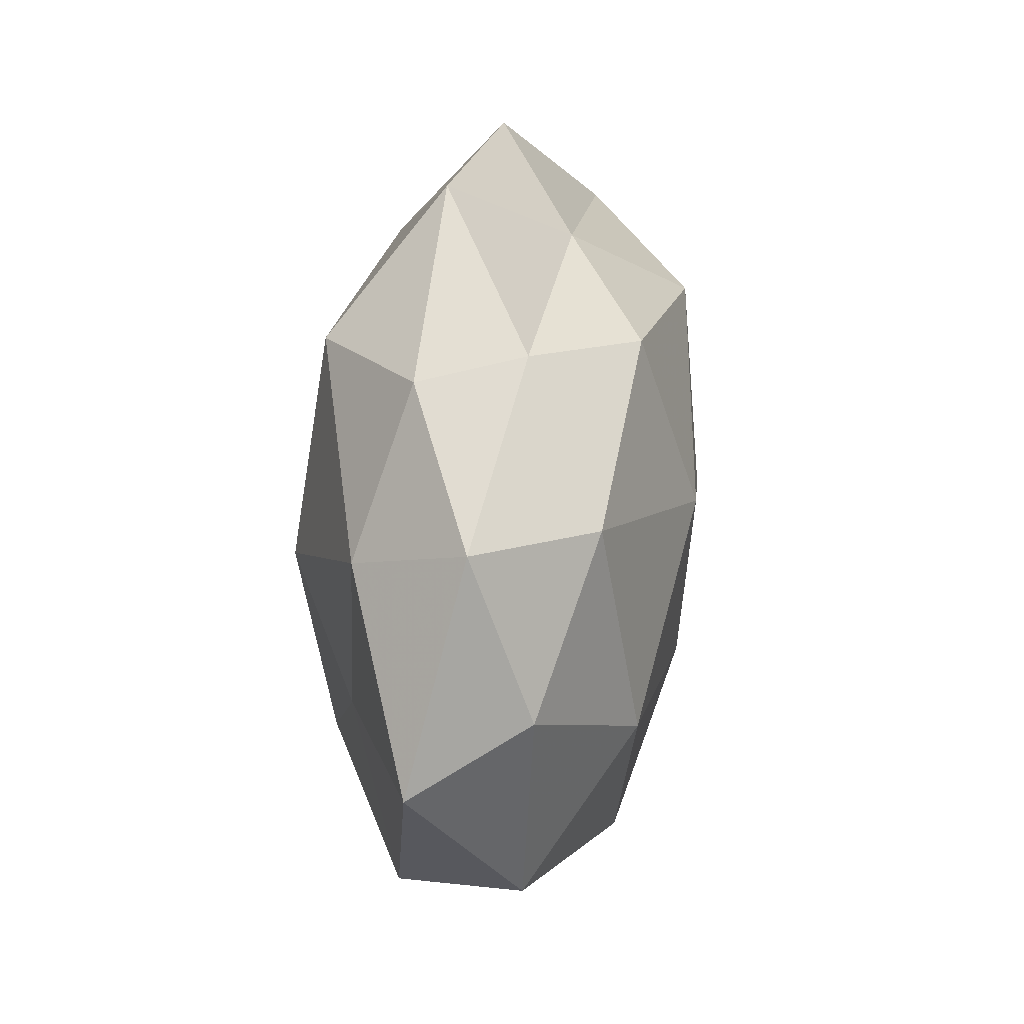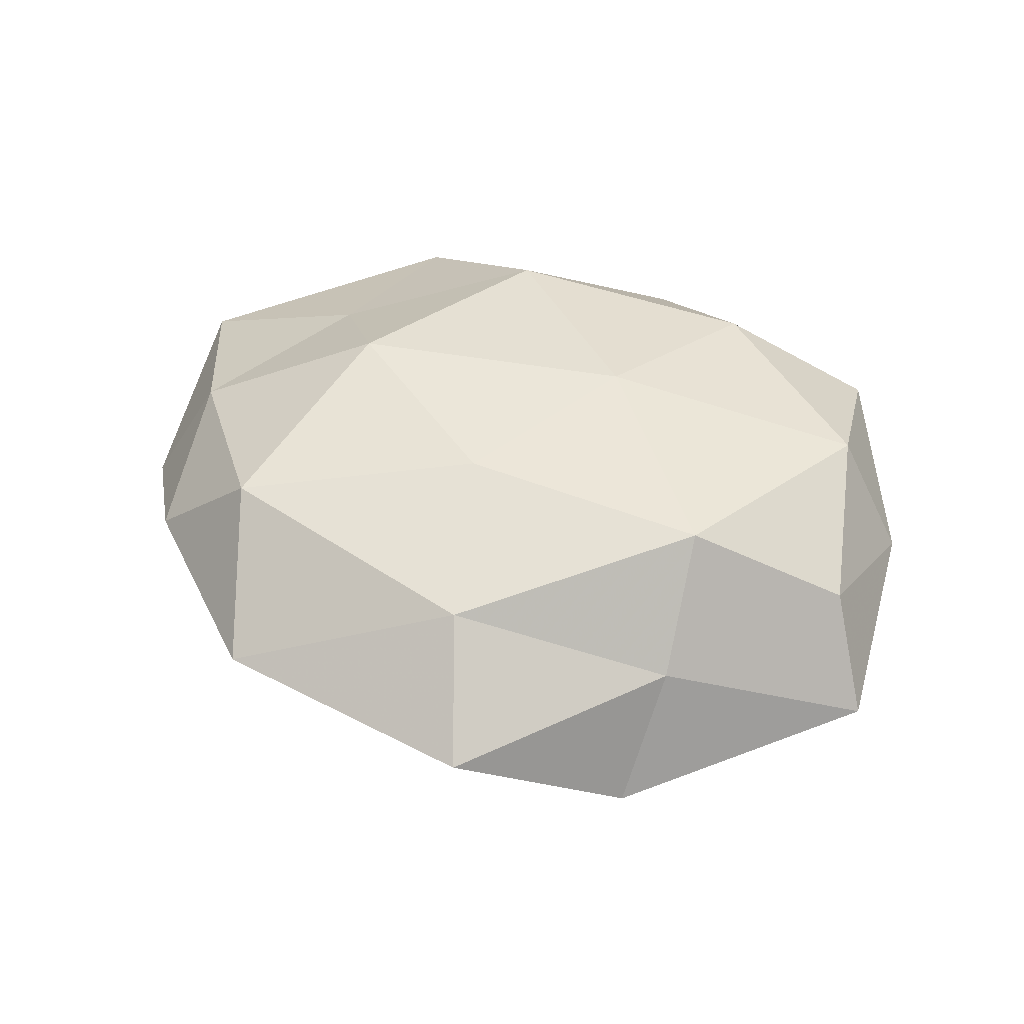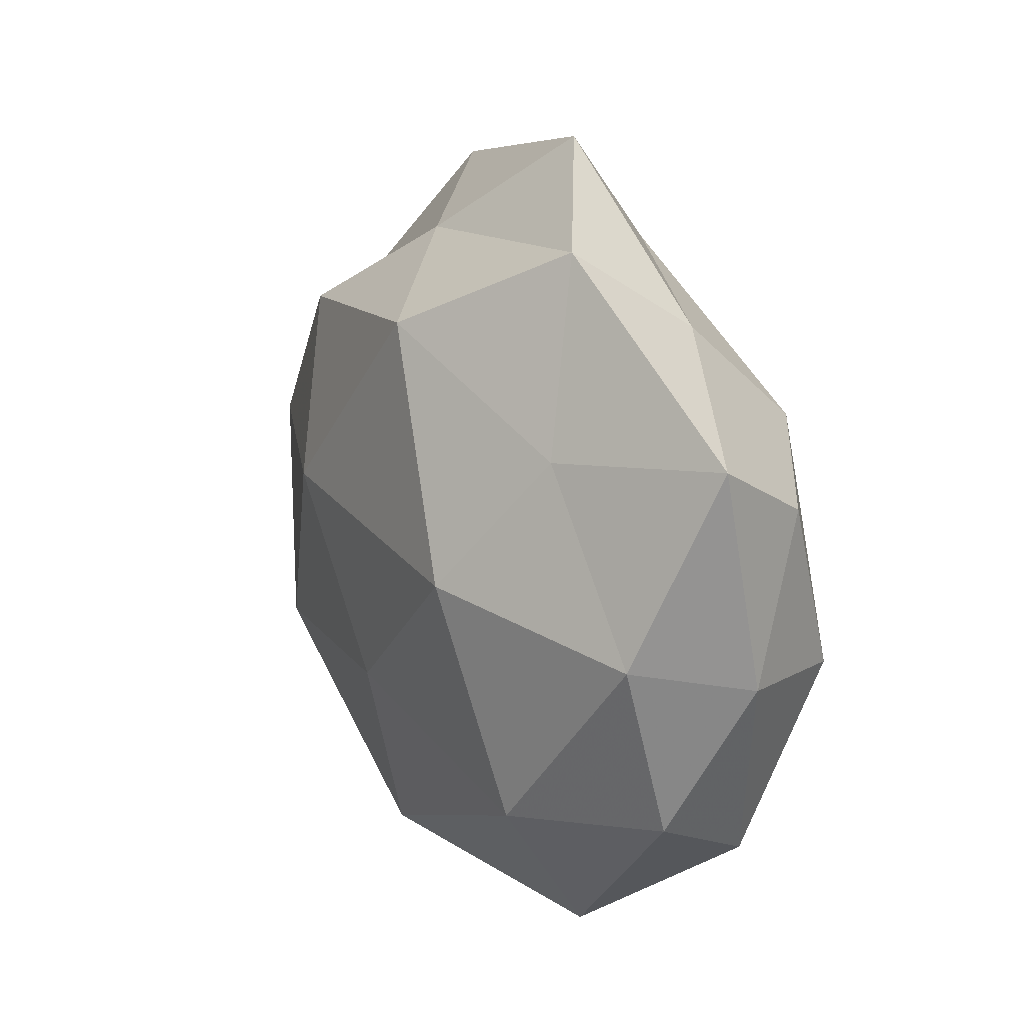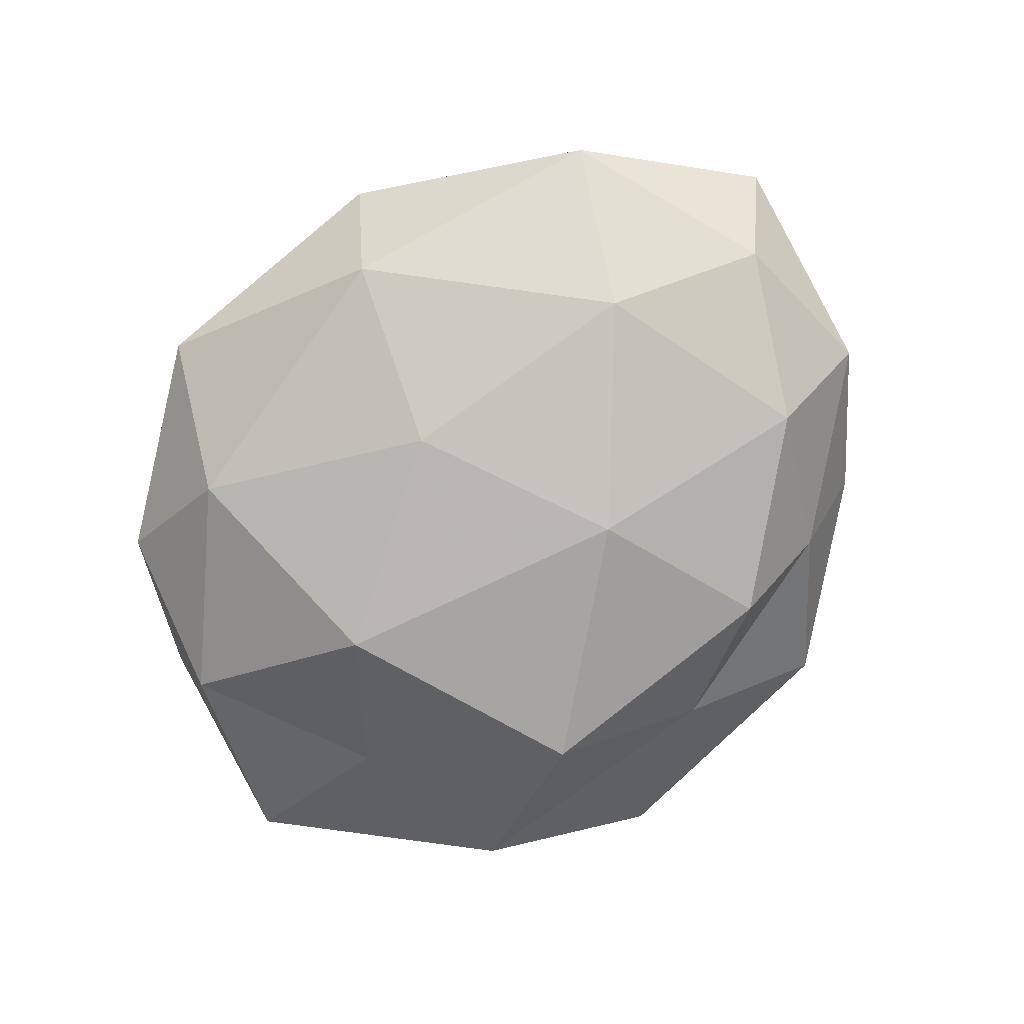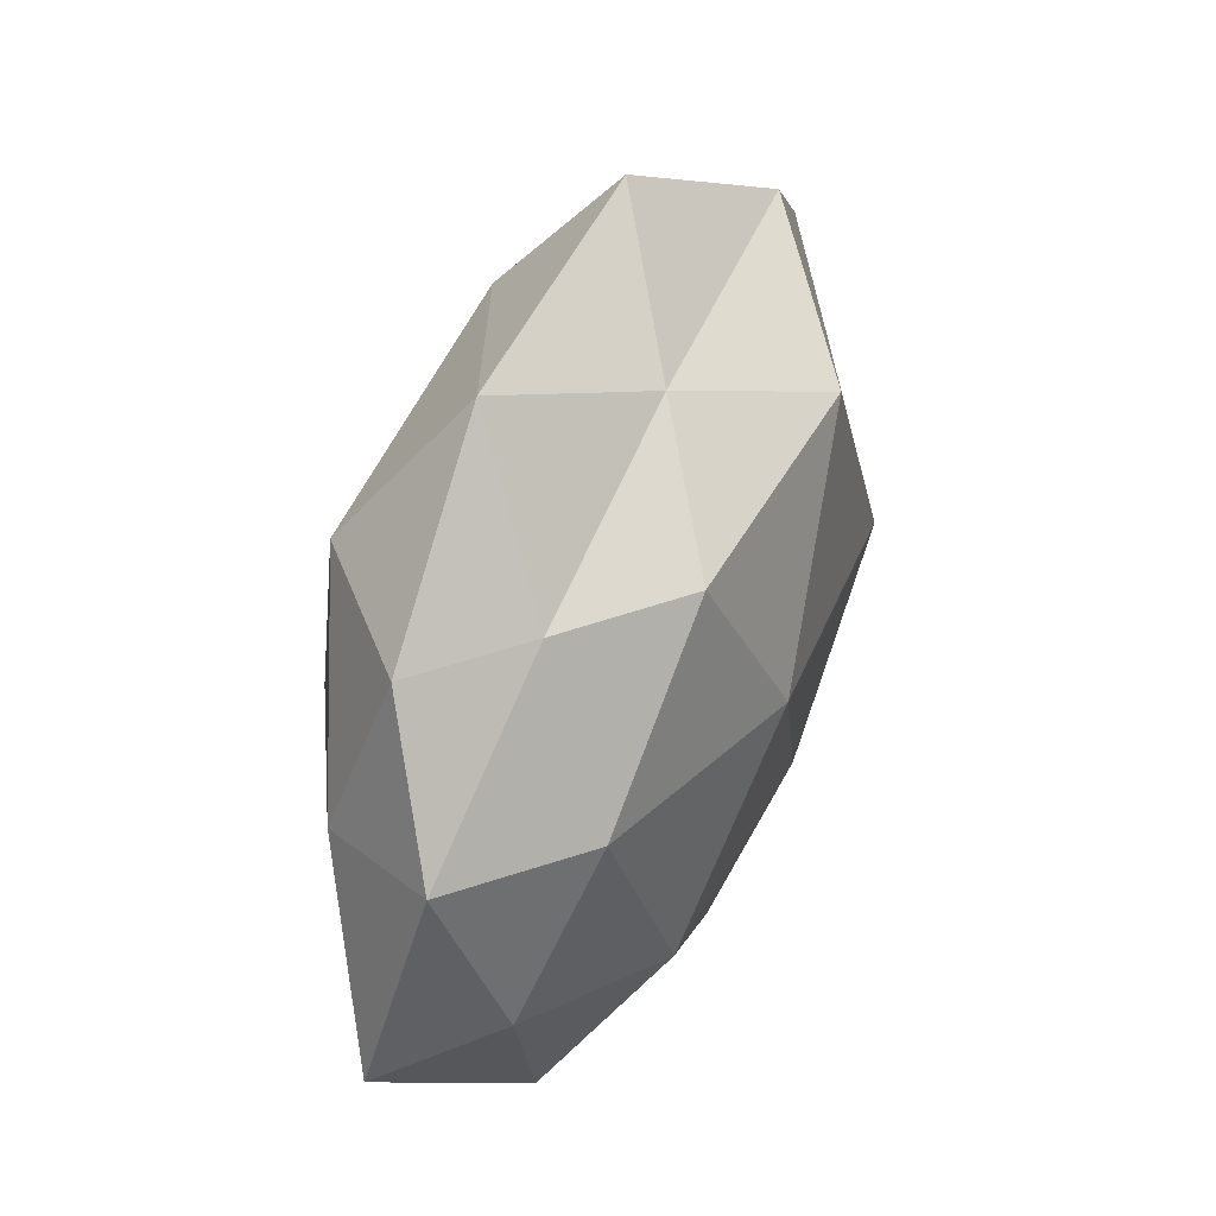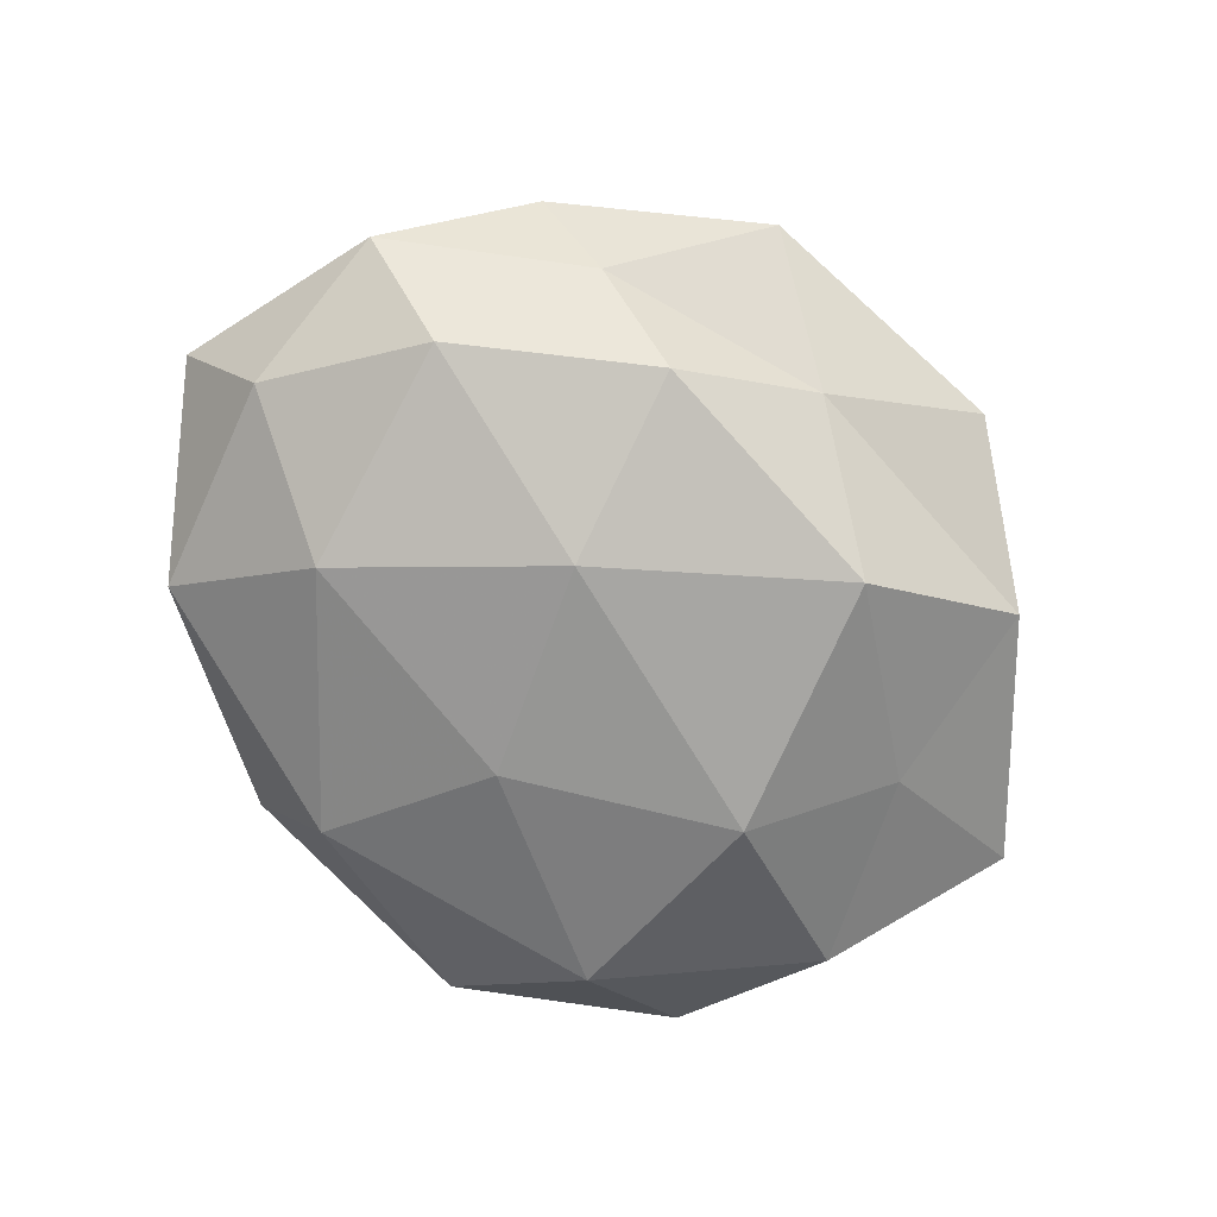
<metadata>
{"format":"obj","ext":"obj","renderer":"f3d","projection":"perspective","resolution":1024,"background":"white","views":[{"elev":15.0,"azim":96.6,"up":"+Y"},{"elev":42.6,"azim":-158.3,"up":"+Z"},{"elev":13.3,"azim":-117.6,"up":"+Y"},{"elev":-78.7,"azim":35.6,"up":"+Z"},{"elev":43.9,"azim":110.5,"up":"+Y"},{"elev":-72.8,"azim":131.0,"up":"+Z"}]}
</metadata>
<code>
v 0.0004711 0.0172 0.02102
v -0.0425 -0.00848 0.01723
v 0.03247 -0.01306 0.01452
v -0.03895 -0.03097 0.008503
v 0.03983 0.01061 -0.01506
v 0.04885 -0.008898 -0.008596
v 0.04448 0.007377 0.01206
v 0.01 -0.04599 -0.0005933
v 0.03779 -0.03351 -0.006094
v 0.0221 0.001852 0.0231
v -0.05324 0.01793 -0.003503
v -0.02325 0.0008846 -0.02326
v 0.04172 0.02717 0.005378
v 0.02192 0.046 0.004416
v -0.02851 0.03878 -0.00863
v -0.02126 -0.02569 0.01915
v 0.009397 -0.02439 0.02099
v -0.005083 0.0371 0.01418
v -0.04314 -0.02534 -0.004456
v -0.0102 0.05009 0.001722
v -0.04764 0.01142 0.009482
v -0.03061 0.02971 0.00594
v -0.02983 0.01819 0.01974
v -0.03344 0.0163 -0.01387
v 0.02796 0.02923 0.01767
v -0.02784 -0.02643 -0.01655
v -0.0505 -0.007721 0.002797
v 0.03005 -0.0155 -0.01872
v -0.02214 -0.04385 -0.003373
v -0.0464 -0.004884 -0.01148
v 0.005682 -0.03796 -0.01446
v -0.00669 -0.03867 0.01039
v 0.03279 0.02855 -0.006132
v -0.01012 0.02936 -0.02165
v 0.02905 -0.03661 0.009872
v 0.05204 0.01075 -0.001766
v 0.01269 0.007286 -0.02438
v 0.006243 0.0383 -0.008521
v 0.02129 0.02838 -0.018
v 0.05556 -0.01587 0.00477
v -0.0004302 -0.01588 -0.02179
v -0.01135 -0.003936 0.023
f 10 3 7
f 16 2 4
f 17 3 10
f 14 20 18
f 15 11 22
f 20 15 22
f 22 18 20
f 22 11 21
f 23 1 18
f 2 23 21
f 23 18 22
f 21 23 22
f 15 24 11
f 1 10 25
f 10 7 25
f 25 7 13
f 13 14 25
f 25 18 1
f 14 18 25
f 2 27 4
f 4 27 19
f 2 21 27
f 27 21 11
f 5 6 28
f 28 6 9
f 4 19 29
f 29 19 26
f 30 11 24
f 24 12 30
f 12 26 30
f 30 26 19
f 27 11 30
f 19 27 30
f 31 9 8
f 28 9 31
f 8 29 31
f 29 26 31
f 16 4 32
f 16 32 17
f 4 29 32
f 32 29 8
f 33 14 13
f 34 12 24
f 34 24 15
f 35 8 9
f 17 35 3
f 32 8 35
f 32 35 17
f 5 36 6
f 36 13 7
f 33 36 5
f 33 13 36
f 5 28 37
f 37 12 34
f 38 20 14
f 38 15 20
f 38 14 33
f 34 15 38
f 39 33 5
f 39 5 37
f 39 37 34
f 39 38 33
f 39 34 38
f 40 7 3
f 40 9 6
f 3 35 40
f 35 9 40
f 6 36 40
f 36 7 40
f 12 41 26
f 31 26 41
f 41 28 31
f 37 41 12
f 37 28 41
f 42 10 1
f 16 42 2
f 17 10 42
f 16 17 42
f 42 1 23
f 42 23 2

</code>
